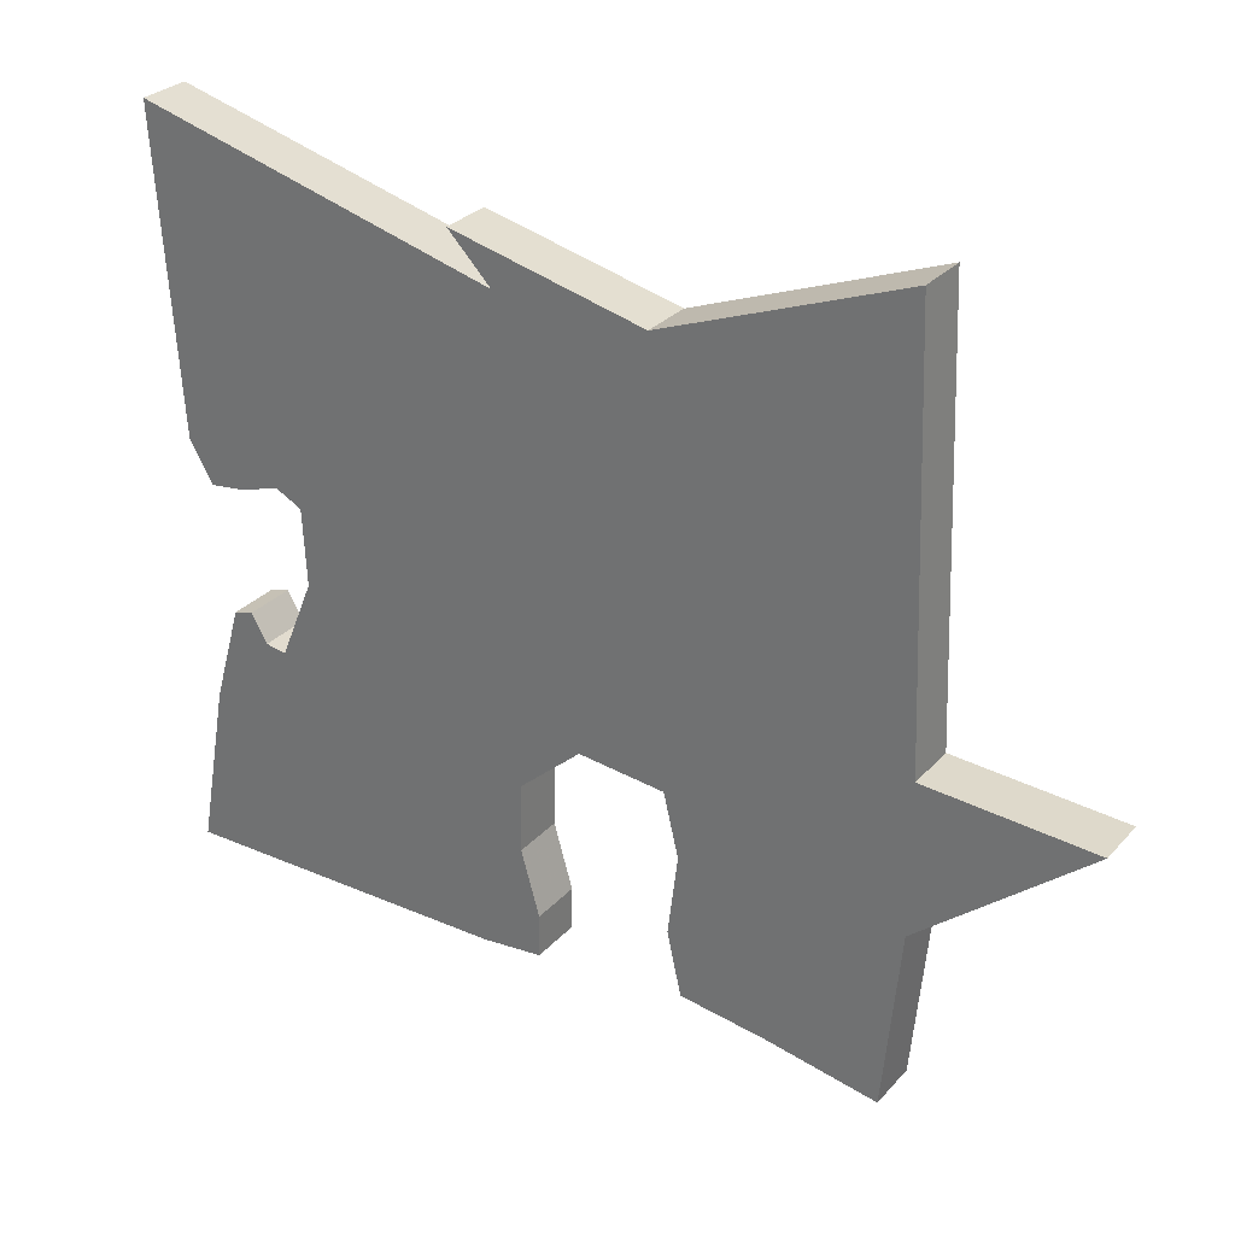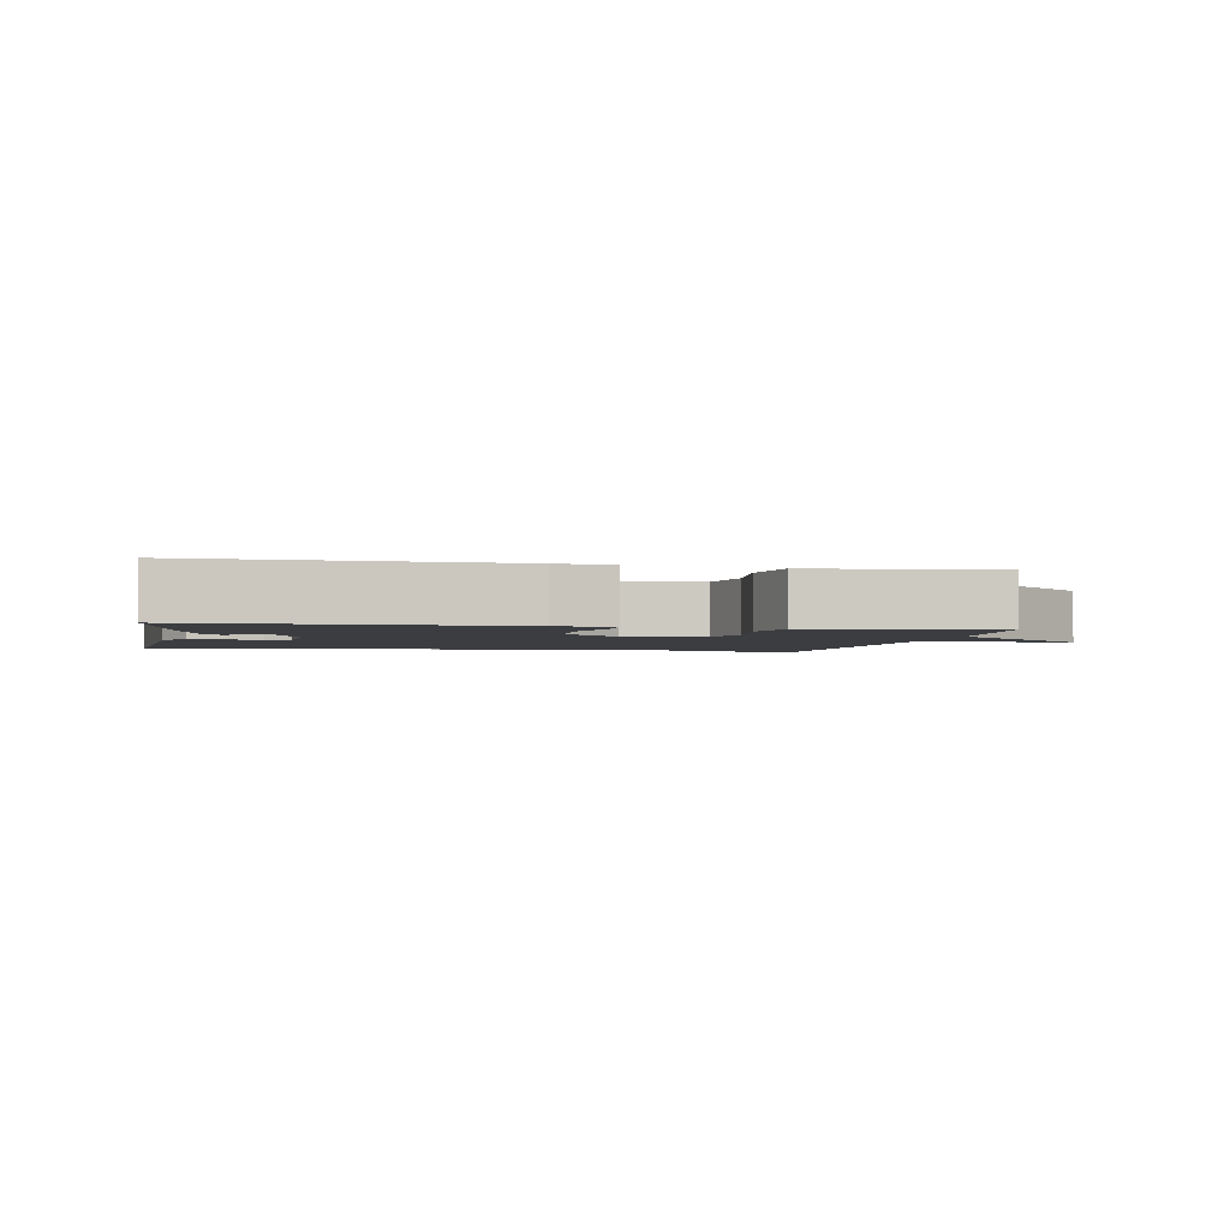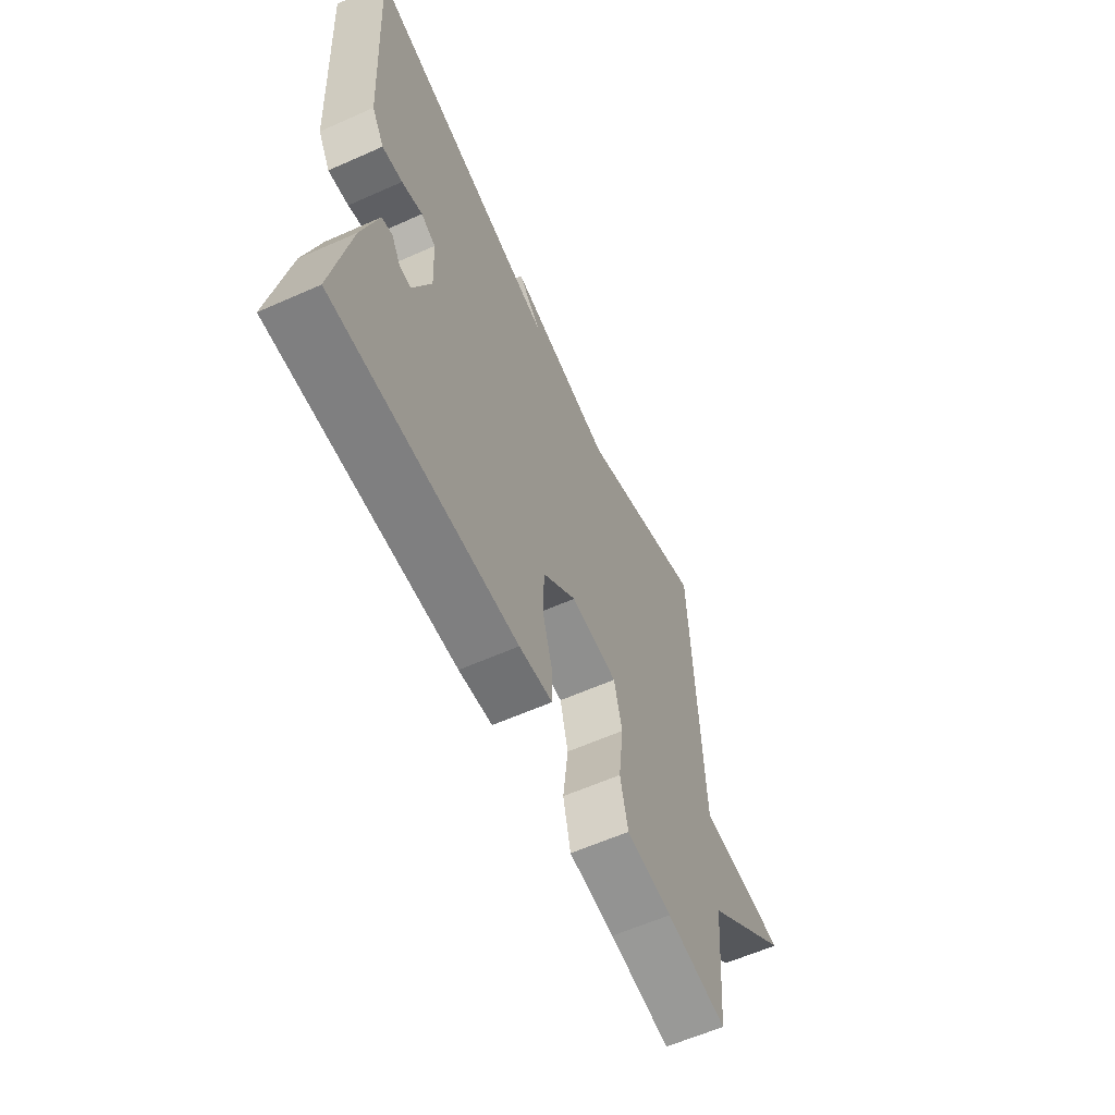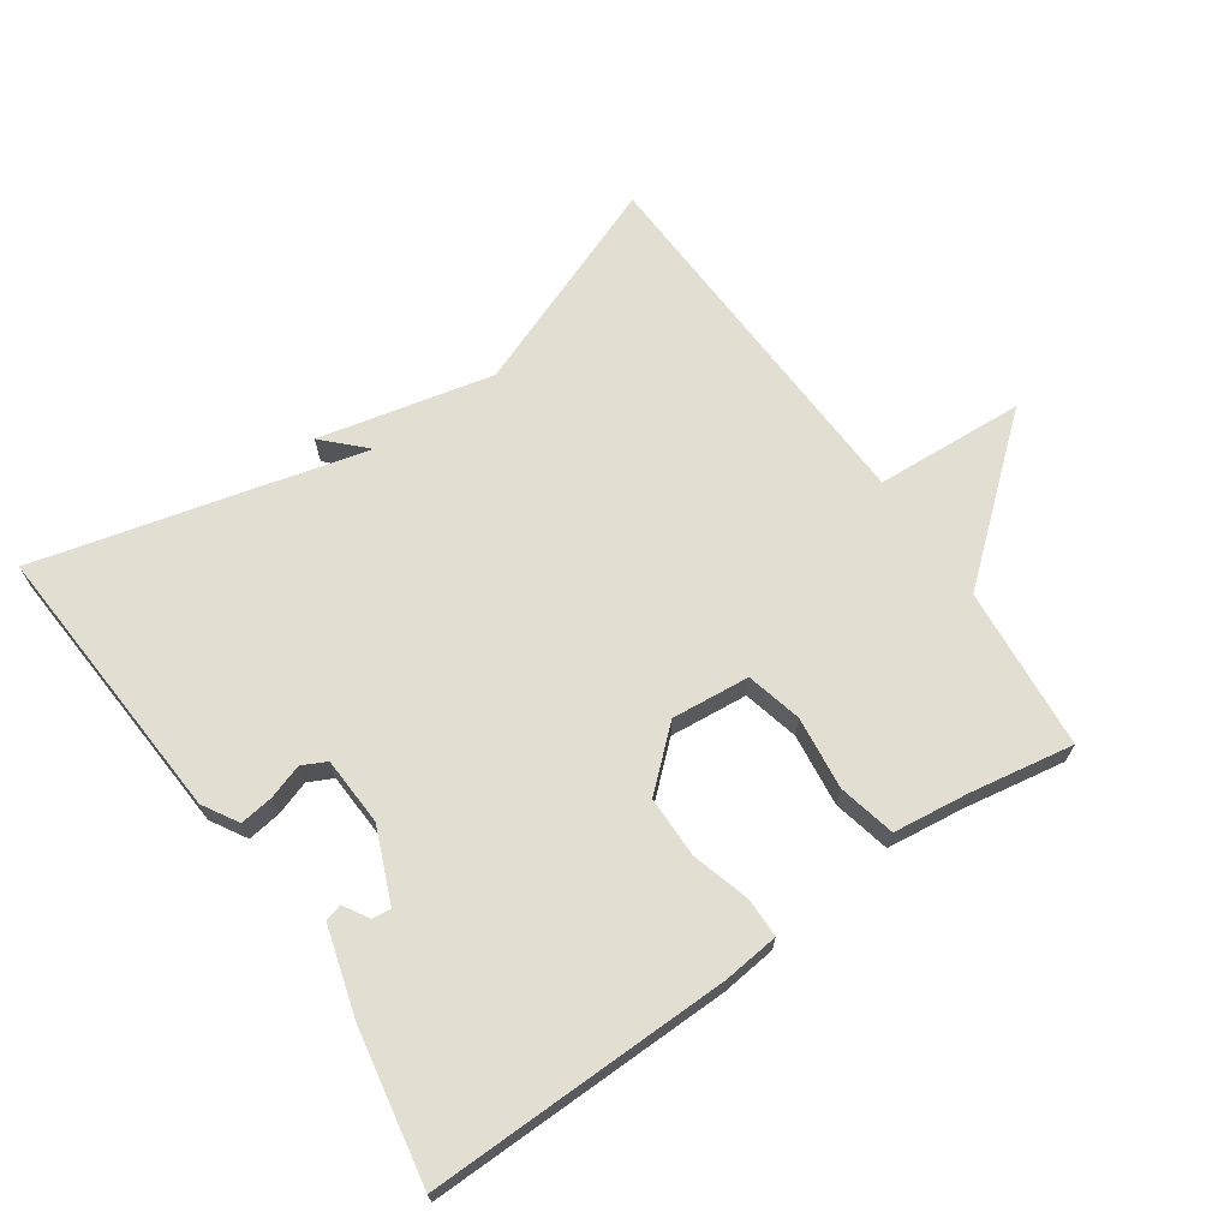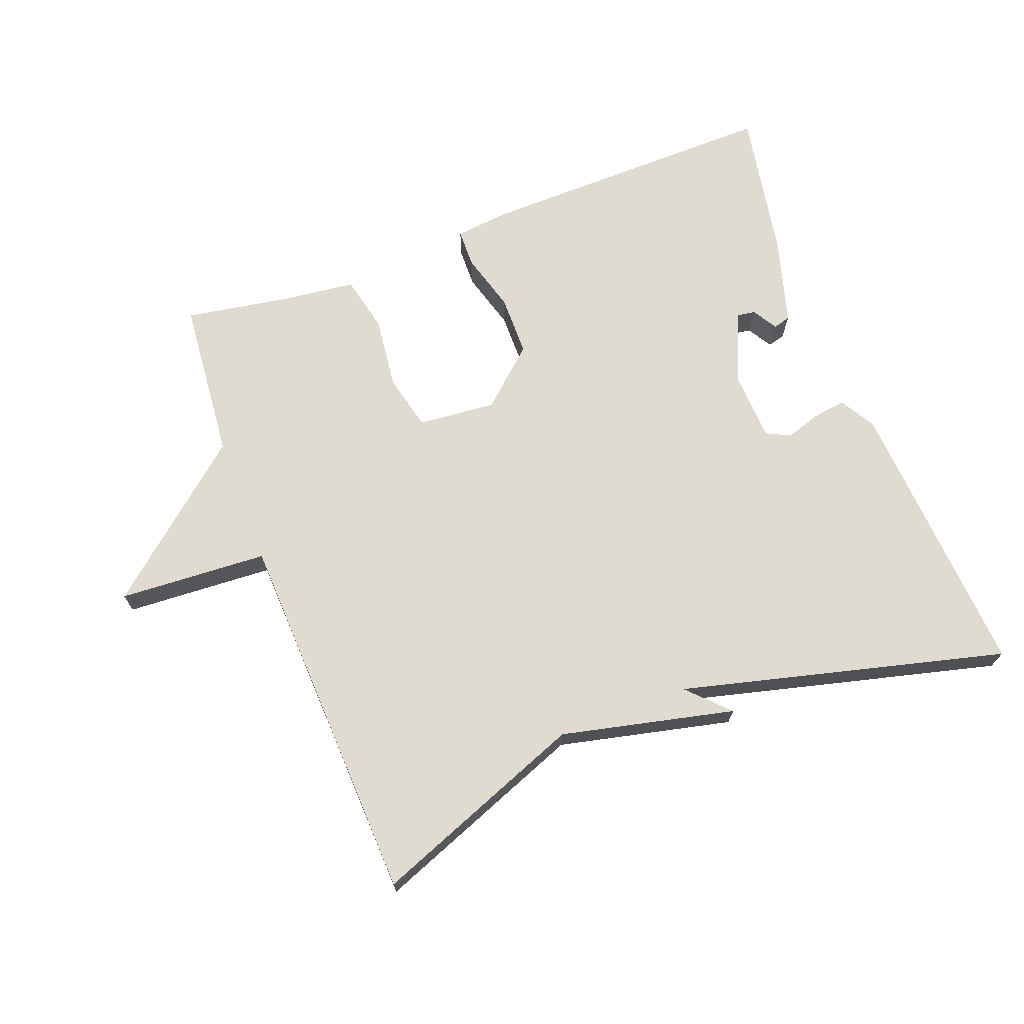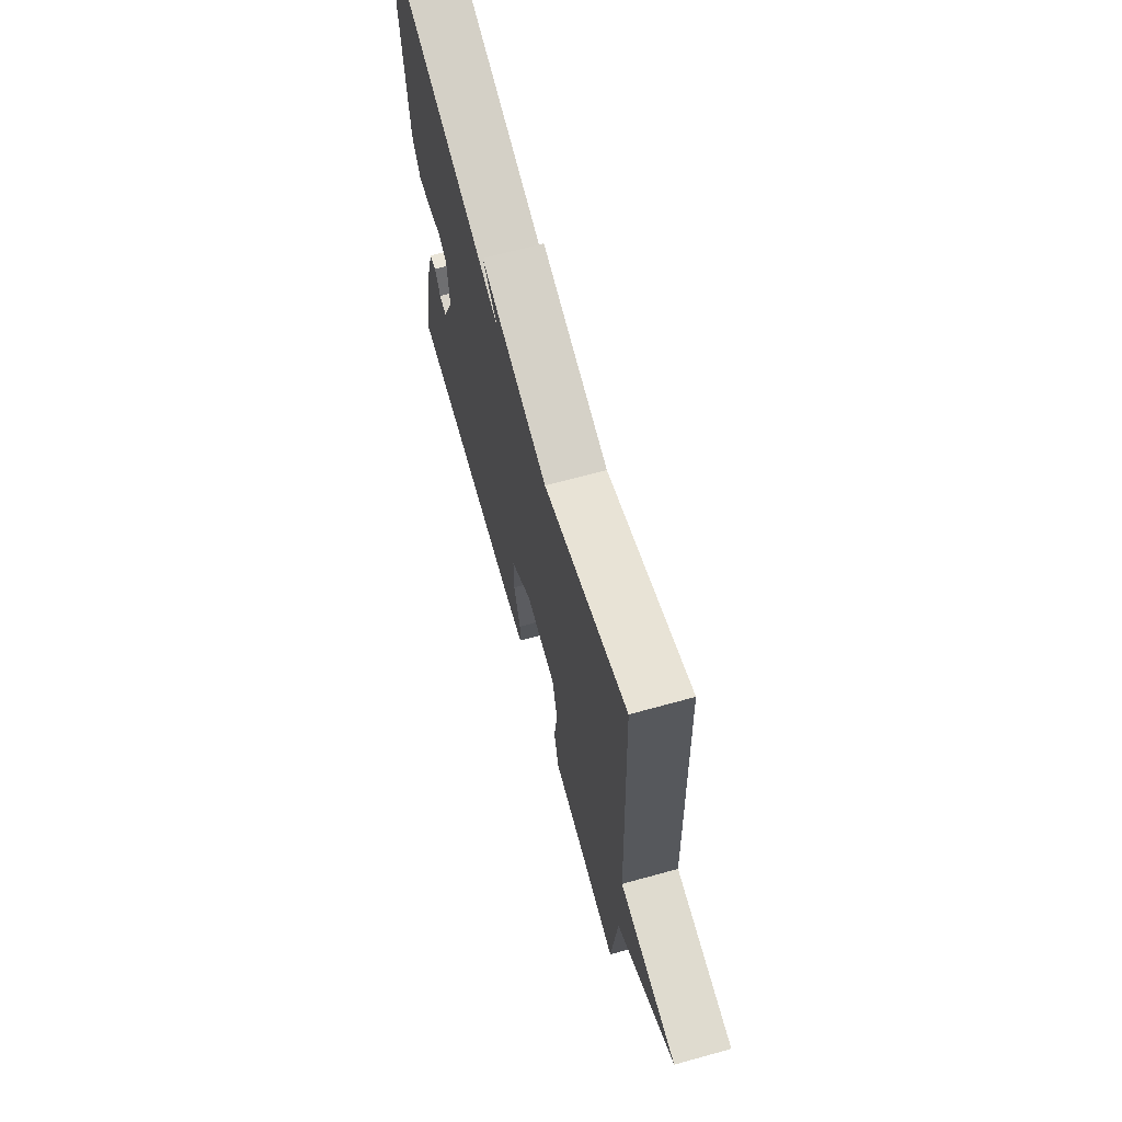
<metadata>
{"format":"obj","ext":"obj","renderer":"f3d","projection":"perspective","resolution":1024,"background":"white","views":[{"elev":29.4,"azim":-146.5,"up":"+Z"},{"elev":-2.5,"azim":168.8,"up":"+Y"},{"elev":-60.6,"azim":114.4,"up":"+Z"},{"elev":67.9,"azim":145.2,"up":"+Y"},{"elev":69.9,"azim":-20.8,"up":"+Y"},{"elev":67.4,"azim":-105.5,"up":"+Z"}]}
</metadata>
<code>
v -0.5 0.07 -0.5
v -0.522 0.07 -0.259
v -0.744 0.07 -0.072
v -0.522 0.07 -0.059
v -0.5 0.07 0.5
v -0.183 0.07 0.377
v 0.075 0.07 0.436
v 0.017 0.07 0.377
v 0.5 0.07 0.5
v 0.473 0.07 0.078
v 0.442 0.07 0.025
v 0.392 0.07 0.032
v 0.341 0.07 0.049
v 0.305 0.07 0.031
v 0.3 0.07 -0.071
v 0.345 0.07 -0.179
v 0.373 0.07 -0.175
v 0.395 0.07 -0.138
v 0.421 0.07 -0.145
v 0.459 0.07 -0.276
v 0.5 0.07 -0.5
v 0.051 0.07 -0.493
v -0.031 0.07 -0.484
v -0.032 0.07 -0.426
v -0.007 0.07 -0.339
v -0.008 0.07 -0.248
v -0.092 0.07 -0.173
v -0.208 0.07 -0.184
v -0.228 0.07 -0.267
v -0.215 0.07 -0.375
v -0.234 0.07 -0.46
v -0.348 0.07 -0.474
v -0.5 0 -0.5
v -0.522 0 -0.259
v -0.744 0 -0.072
v -0.522 0 -0.059
v -0.5 0 0.5
v -0.183 0 0.377
v 0.075 0 0.436
v 0.017 0 0.377
v 0.5 0 0.5
v 0.473 0 0.078
v 0.442 0 0.025
v 0.392 0 0.032
v 0.341 0 0.049
v 0.305 0 0.031
v 0.3 0 -0.071
v 0.345 0 -0.179
v 0.373 0 -0.175
v 0.395 0 -0.138
v 0.421 0 -0.145
v 0.459 0 -0.276
v 0.5 0 -0.5
v 0.051 0 -0.493
v -0.031 0 -0.484
v -0.032 0 -0.426
v -0.007 0 -0.339
v -0.008 0 -0.248
v -0.092 0 -0.173
v -0.208 0 -0.184
v -0.228 0 -0.267
v -0.215 0 -0.375
v -0.234 0 -0.46
v -0.348 0 -0.474
f 29 30 31 32
f 32 1 2
f 29 32 2
f 28 29 2
f 23 24 25
f 22 23 25
f 21 22 25
f 20 21 25
f 20 25 26
f 17 18 19 20
f 16 17 20 26
f 15 16 26 27
f 11 12 13
f 10 11 13
f 9 10 13
f 8 9 13
f 8 13 14
f 6 7 8
f 15 27 28
f 14 15 28
f 8 14 28
f 6 8 28
f 2 3 4
f 5 6 28
f 4 5 28
f 2 4 28
f 64 63 62 61
f 34 33 64
f 34 64 61
f 34 61 60
f 57 56 55
f 57 55 54
f 57 54 53
f 57 53 52
f 58 57 52
f 52 51 50 49
f 58 52 49 48
f 59 58 48 47
f 45 44 43
f 45 43 42
f 45 42 41
f 45 41 40
f 46 45 40
f 40 39 38
f 60 59 47
f 60 47 46
f 60 46 40
f 60 40 38
f 36 35 34
f 60 38 37
f 60 37 36
f 60 36 34
f 1 33 34 2
f 2 34 35 3
f 3 35 36 4
f 4 36 37 5
f 5 37 38 6
f 6 38 39 7
f 7 39 40 8
f 8 40 41 9
f 9 41 42 10
f 10 42 43 11
f 11 43 44 12
f 12 44 45 13
f 13 45 46 14
f 14 46 47 15
f 15 47 48 16
f 16 48 49 17
f 17 49 50 18
f 18 50 51 19
f 19 51 52 20
f 20 52 53 21
f 21 53 54 22
f 22 54 55 23
f 23 55 56 24
f 24 56 57 25
f 25 57 58 26
f 26 58 59 27
f 27 59 60 28
f 28 60 61 29
f 29 61 62 30
f 30 62 63 31
f 31 63 64 32
f 32 64 33 1

</code>
